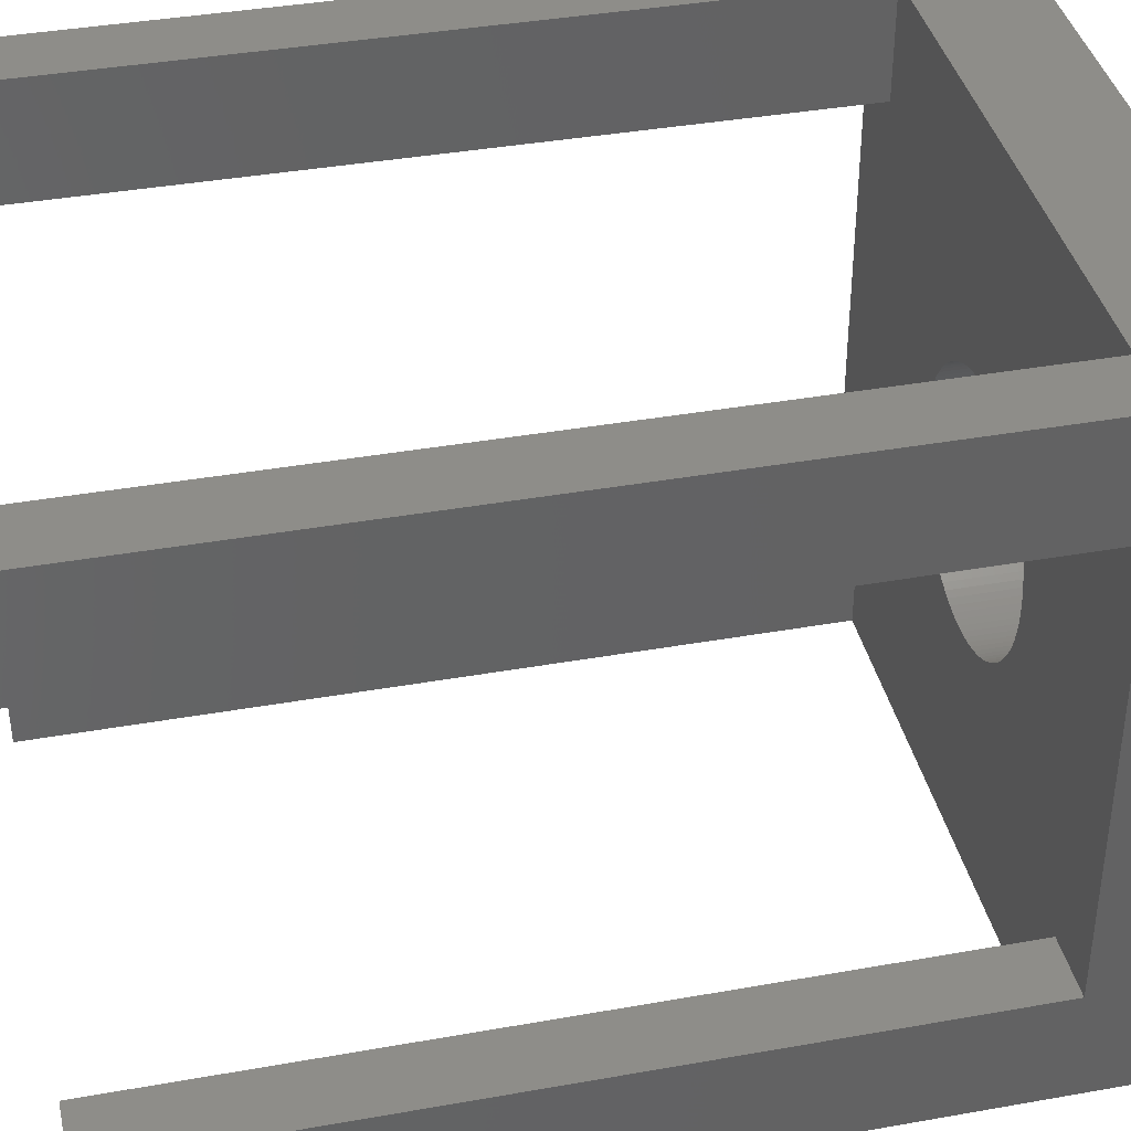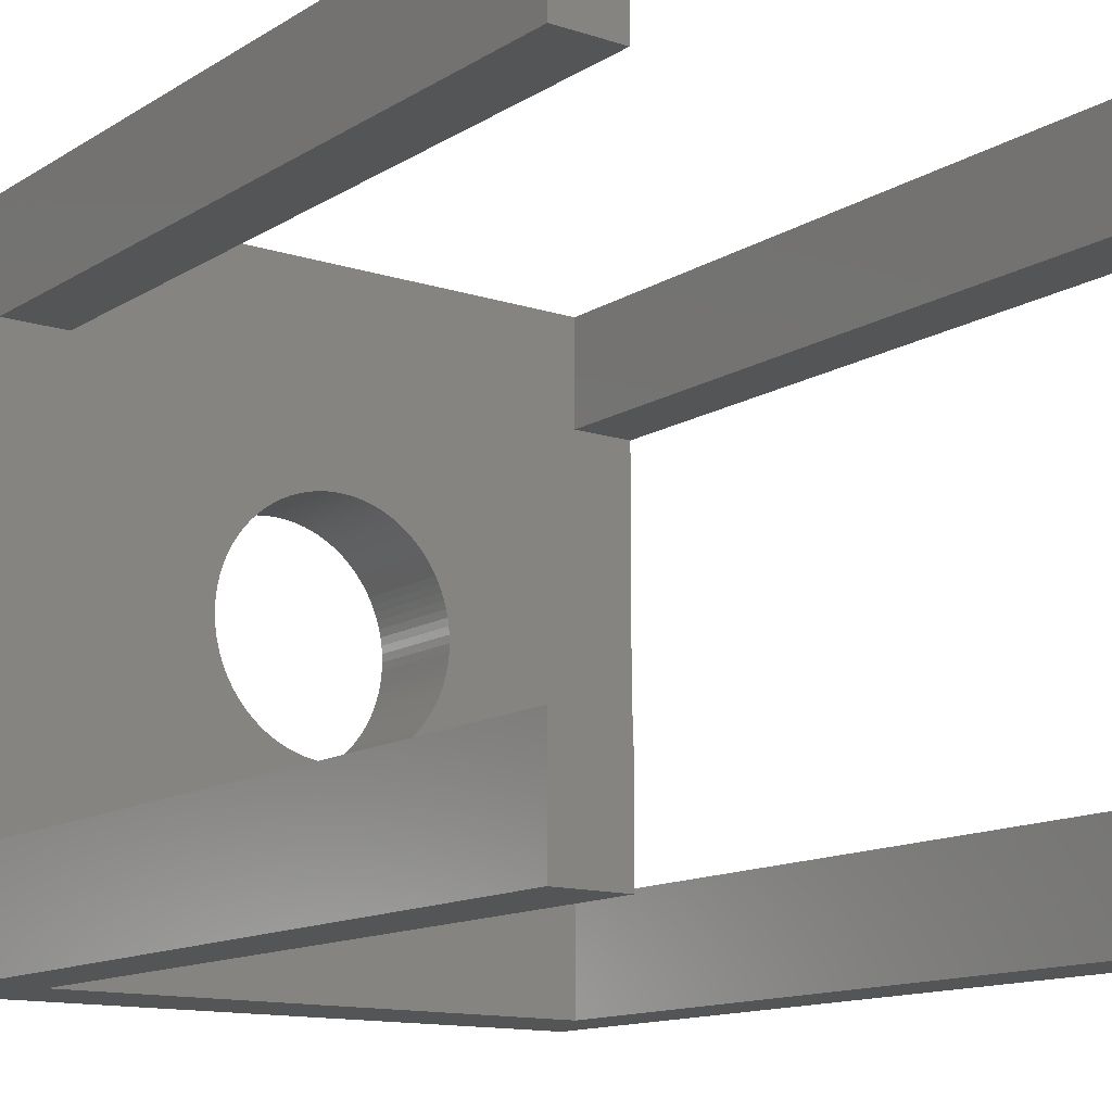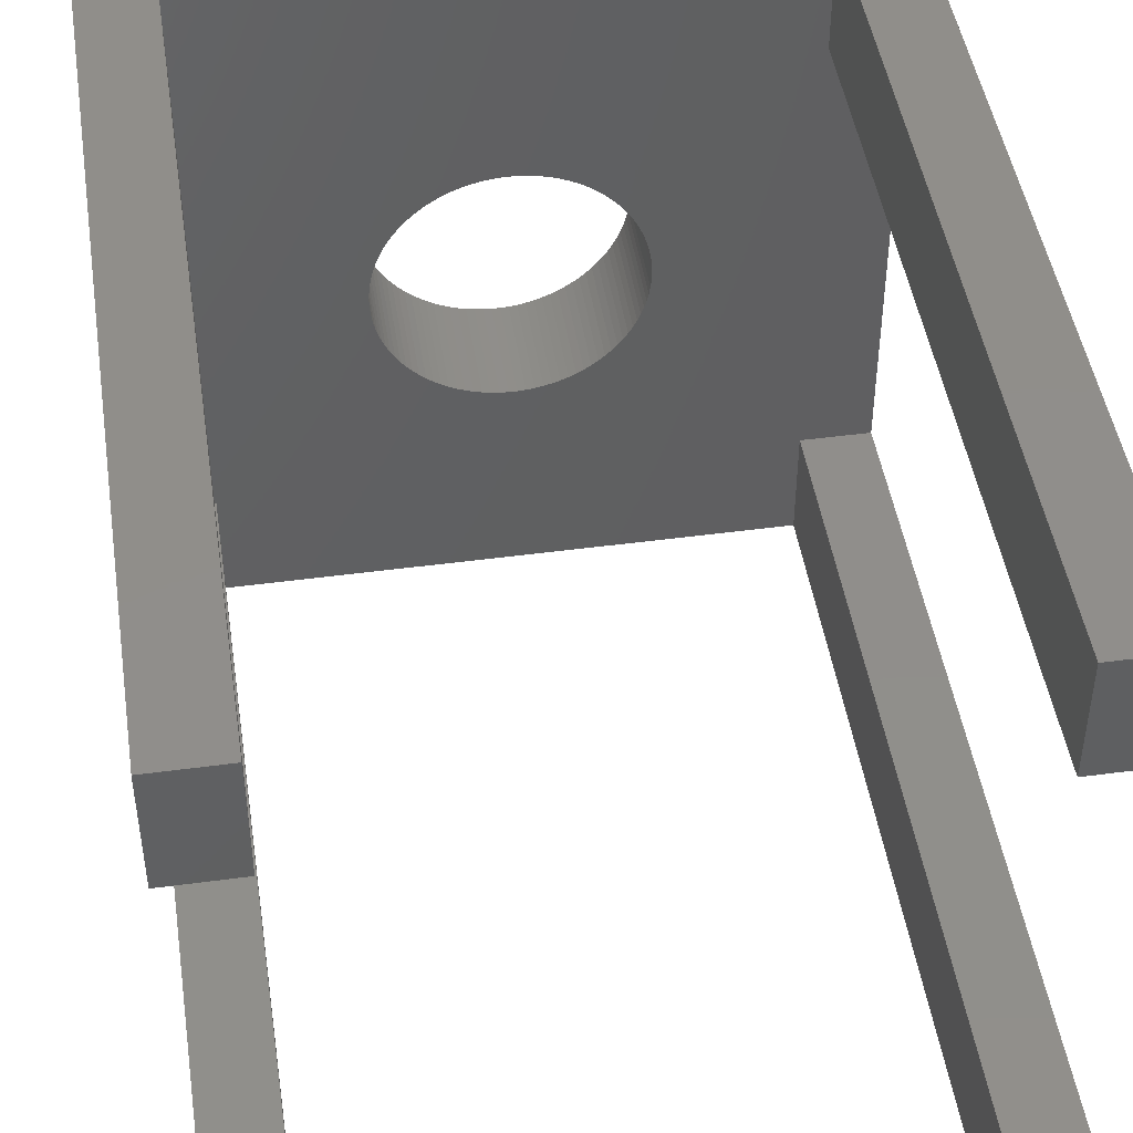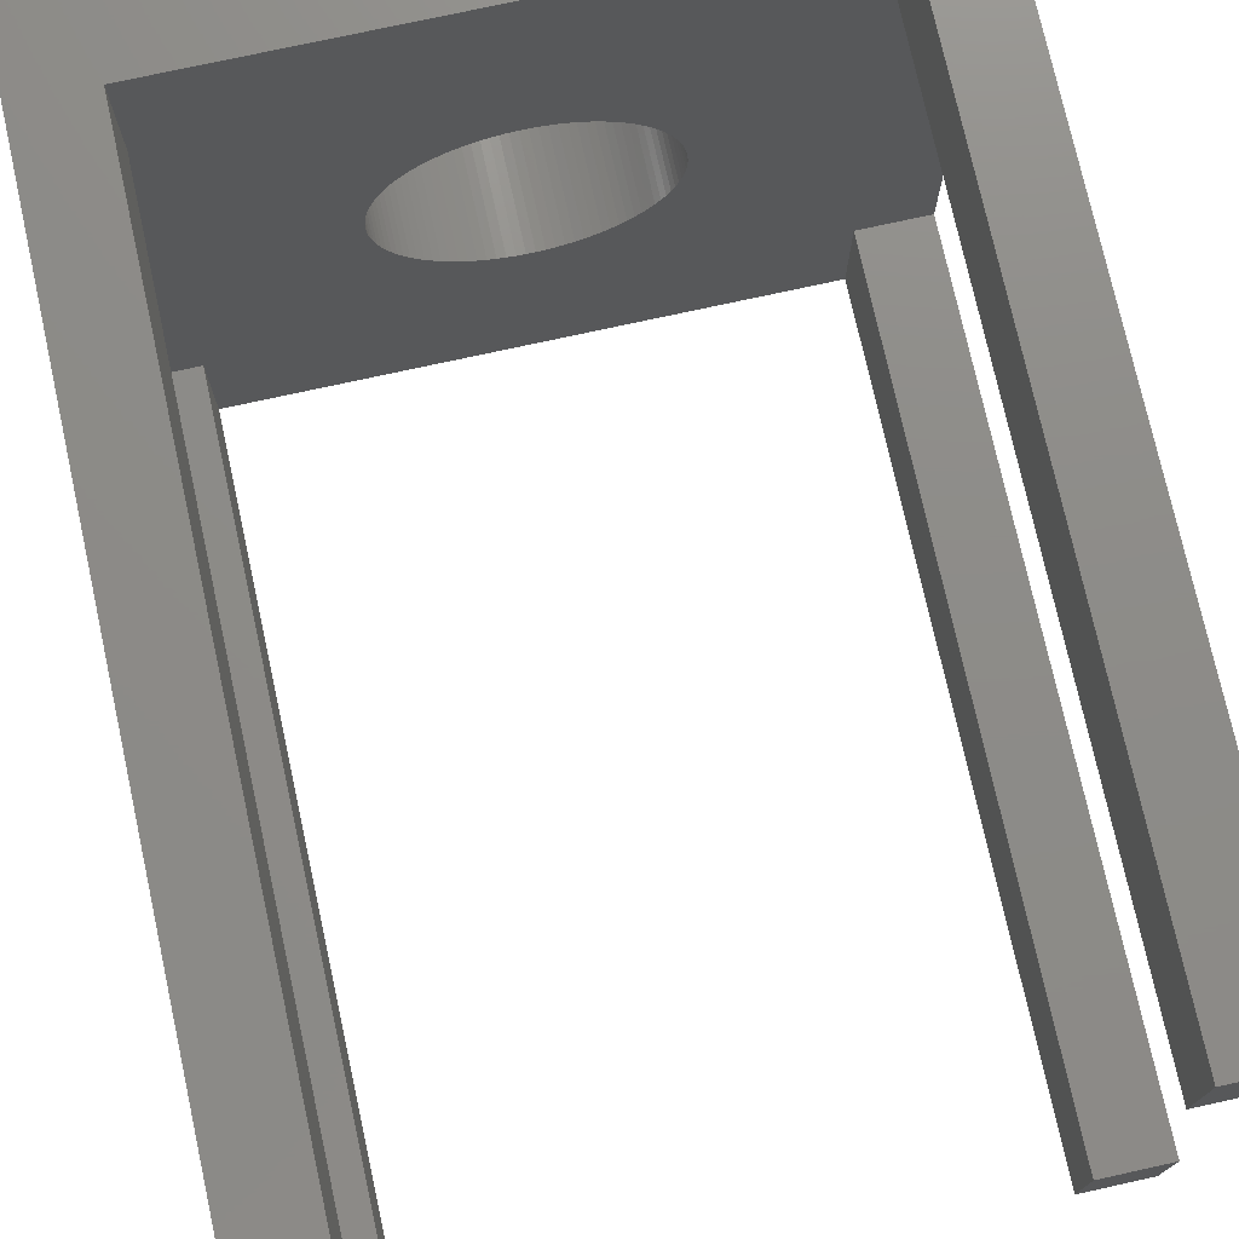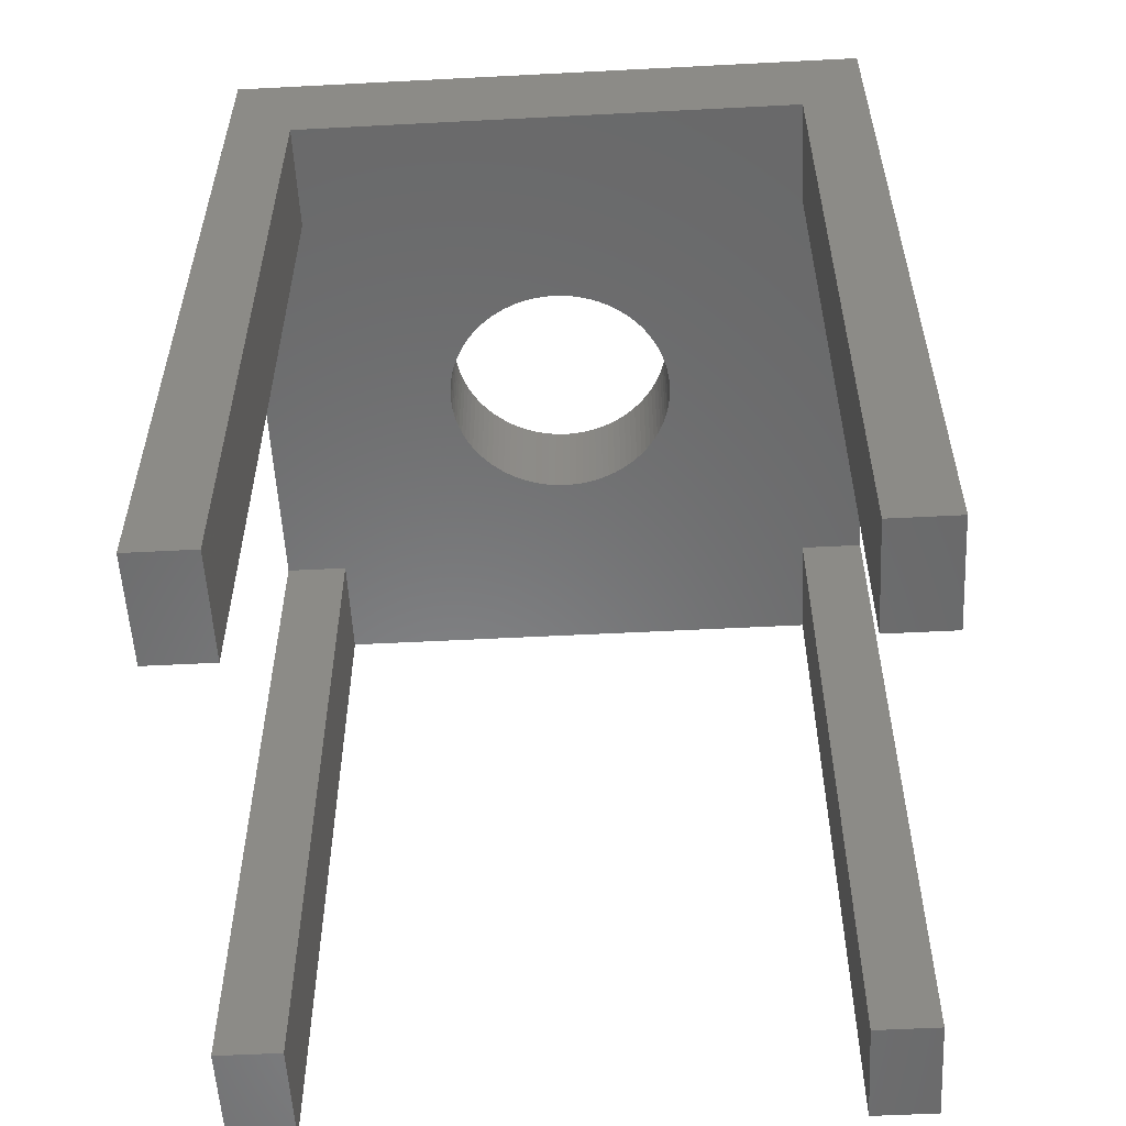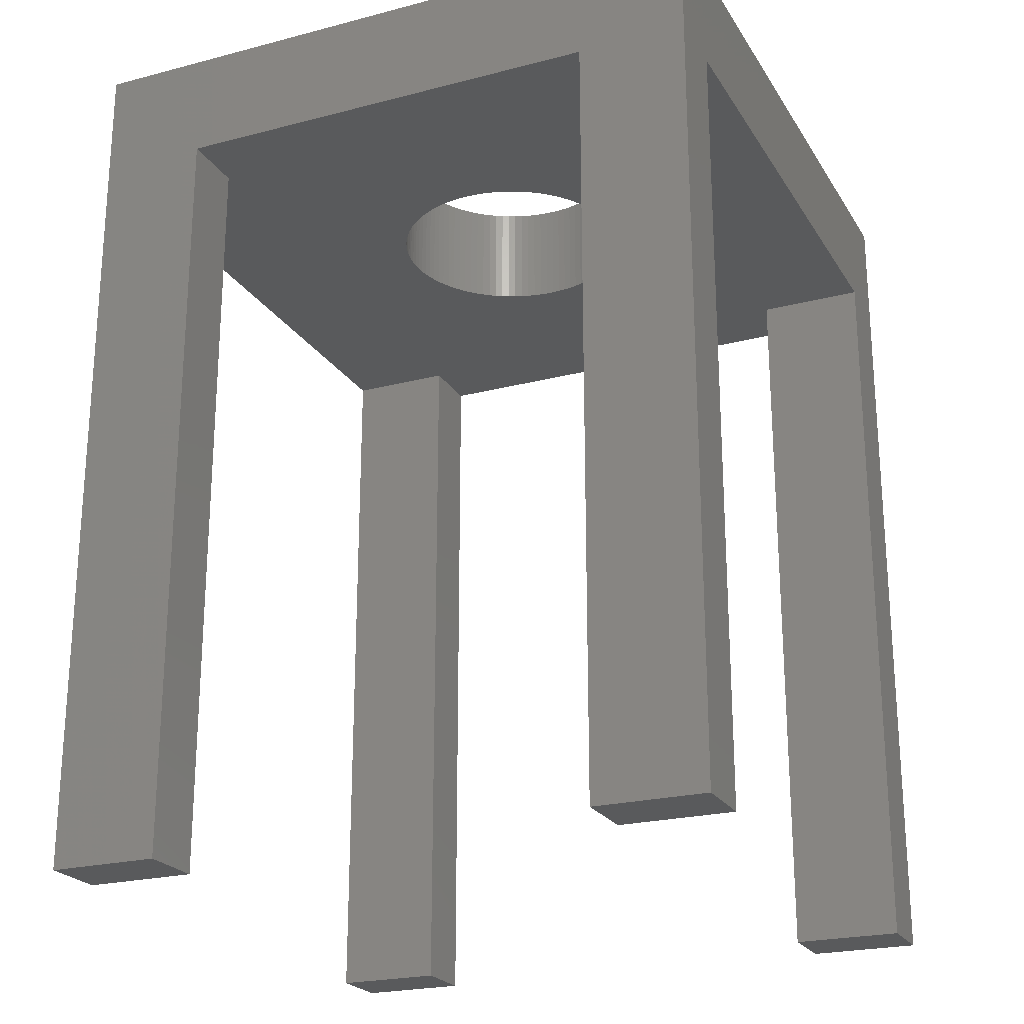
<metadata>
{"format":"stl","ext":"stl","renderer":"f3d","projection":"perspective","resolution":1024,"background":"white","views":[{"elev":38.8,"azim":-102.6,"up":"+Y"},{"elev":-13.1,"azim":143.7,"up":"+Y"},{"elev":46.5,"azim":171.3,"up":"+Y"},{"elev":75.2,"azim":167.6,"up":"+Y"},{"elev":-55.5,"azim":3.1,"up":"+Z"},{"elev":-22.9,"azim":-66.0,"up":"+Z"}]}
</metadata>
<code>
# stl→obj: 228 verts, 456 faces
v -152.5 74.55 95
v -152.5 74.9 95
v -152.5 74.9 100
v -152.5 75.25 95
v -152.5 75.25 100
v -152.5 75.6 100
v -152.5 75.6 95
v -152.4 75.95 100
v -152.4 75.95 95
v -152.3 76.3 100
v -152.3 76.3 95
v -152.2 76.63 100
v -152.2 76.63 95
v -152.1 76.96 100
v -152.1 76.96 95
v -152 77.29 100
v -152 77.29 95
v -151.8 77.6 100
v -151.8 77.6 95
v -151.6 77.9 100
v -151.6 77.9 95
v -151.4 78.19 100
v -151.4 78.19 95
v -151.2 78.47 100
v -151.2 78.47 95
v -151 78.73 100
v -151 78.73 95
v -150.7 78.97 100
v -150.7 78.97 95
v -150.4 79.2 100
v -150.4 79.2 95
v -150.1 79.41 100
v -150.1 79.41 95
v -149.9 79.6 100
v -149.9 79.6 95
v -149.5 79.78 100
v -149.5 79.78 95
v -149.2 79.93 100
v -149.2 79.93 95
v -148.9 80.06 100
v -148.9 80.06 95
v -148.6 80.17 100
v -148.6 80.17 95
v -148.2 80.26 100
v -148.2 80.26 95
v -147.9 80.33 100
v -147.9 80.33 95
v -147.5 80.37 100
v -147.5 80.37 95
v -147.2 80.4 100
v -147.2 80.4 95
v -146.8 80.4 100
v -146.8 80.4 95
v -146.5 80.37 100
v -146.5 80.37 95
v -146.1 80.33 100
v -146.1 80.33 95
v -145.8 80.26 100
v -145.8 80.26 95
v -145.4 80.17 100
v -145.4 80.17 95
v -145.1 80.06 100
v -145.1 80.06 95
v -144.8 79.93 100
v -144.8 79.93 95
v -144.5 79.78 100
v -144.5 79.78 95
v -144.1 79.6 100
v -144.1 79.6 95
v -143.9 79.41 100
v -143.9 79.41 95
v -143.6 79.2 100
v -143.6 79.2 95
v -143.3 78.97 100
v -143.3 78.97 95
v -143 78.73 100
v -143 78.73 95
v -142.8 78.47 100
v -142.8 78.47 95
v -142.6 78.19 100
v -142.6 78.19 95
v -142.4 77.9 100
v -142.4 77.9 95
v -142.2 77.6 100
v -142.2 77.6 95
v -142 77.29 100
v -142 77.29 95
v -141.9 76.96 100
v -141.9 76.96 95
v -141.8 76.63 100
v -141.8 76.63 95
v -141.7 76.3 100
v -141.7 76.3 95
v -141.6 75.95 100
v -141.6 75.95 95
v -141.5 75.6 100
v -141.5 75.6 95
v -141.5 75.25 100
v -141.5 75.25 95
v -141.5 74.9 100
v -141.5 74.9 95
v -141.5 74.55 100
v -141.5 74.55 95
v -141.5 74.2 100
v -141.5 74.2 95
v -141.6 73.85 100
v -141.6 73.85 95
v -141.7 73.5 100
v -141.7 73.5 95
v -141.8 73.17 100
v -141.8 73.17 95
v -141.9 72.84 100
v -141.9 72.84 95
v -142 72.51 100
v -142 72.51 95
v -142.2 72.2 100
v -142.2 72.2 95
v -142.4 71.9 100
v -142.4 71.9 95
v -142.6 71.61 100
v -142.6 71.61 95
v -142.8 71.33 100
v -142.8 71.33 95
v -143 71.07 100
v -143 71.07 95
v -143.3 70.83 100
v -143.3 70.83 95
v -143.6 70.6 100
v -143.6 70.6 95
v -143.9 70.39 100
v -143.9 70.39 95
v -144.1 70.2 100
v -144.1 70.2 95
v -144.5 70.02 100
v -144.5 70.02 95
v -144.8 69.87 100
v -144.8 69.87 95
v -145.1 69.74 100
v -145.1 69.74 95
v -145.4 69.63 100
v -145.4 69.63 95
v -145.8 69.54 100
v -145.8 69.54 95
v -146.1 69.47 100
v -146.1 69.47 95
v -146.5 69.43 100
v -146.5 69.43 95
v -146.8 69.4 100
v -146.8 69.4 95
v -147.2 69.4 100
v -147.2 69.4 95
v -147.5 69.43 100
v -147.5 69.43 95
v -147.9 69.47 100
v -147.9 69.47 95
v -148.2 69.54 100
v -148.2 69.54 95
v -148.6 69.63 100
v -148.6 69.63 95
v -148.9 69.74 100
v -148.9 69.74 95
v -149.2 69.87 100
v -149.2 69.87 95
v -149.5 70.02 100
v -149.5 70.02 95
v -149.9 70.2 100
v -149.9 70.2 95
v -150.1 70.39 100
v -150.1 70.39 95
v -150.4 70.6 100
v -150.4 70.6 95
v -150.7 70.83 100
v -150.7 70.83 95
v -151 71.07 100
v -151 71.07 95
v -151.2 71.33 100
v -151.2 71.33 95
v -151.4 71.61 100
v -151.4 71.61 95
v -151.6 71.9 100
v -151.6 71.9 95
v -151.8 72.2 100
v -151.8 72.2 95
v -152 72.51 100
v -152 72.51 95
v -152.1 72.84 100
v -152.1 72.84 95
v -152.2 73.17 100
v -152.2 73.17 95
v -152.3 73.5 100
v -152.3 73.5 95
v -152.4 73.85 100
v -152.4 73.85 95
v -152.5 74.2 100
v -152.5 74.2 95
v -152.5 74.55 100
v -161.9 64.96 95
v -161.9 84.96 95
v -158.9 84.96 95
v -158.9 89.96 95
v -134.9 89.96 95
v -134.9 84.96 95
v -131.9 84.96 95
v -131.9 64.96 95
v -134.9 64.96 95
v -134.9 59.96 95
v -158.9 59.96 95
v -158.9 64.96 95
v -158.9 89.96 60
v -158.9 84.96 60
v -161.9 89.96 60
v -161.9 84.96 60
v -158.9 59.96 60
v -161.9 59.96 60
v -158.9 64.96 60
v -161.9 64.96 60
v -134.9 64.96 60
v -131.9 64.96 60
v -134.9 59.96 60
v -131.9 59.96 60
v -161.9 89.96 100
v -161.9 59.96 100
v -131.9 59.96 100
v -131.9 89.96 100
v -134.9 89.96 60
v -131.9 89.96 60
v -134.9 84.96 60
v -131.9 84.96 60
f 1 2 3
f 3 2 4
f 3 4 5
f 5 4 6
f 6 4 7
f 6 7 8
f 8 7 9
f 8 9 10
f 10 9 11
f 10 11 12
f 12 11 13
f 12 13 14
f 14 13 15
f 14 15 16
f 16 15 17
f 16 17 18
f 18 17 19
f 18 19 20
f 20 19 21
f 20 21 22
f 22 21 23
f 22 23 24
f 24 23 25
f 24 25 26
f 26 25 27
f 26 27 28
f 28 27 29
f 28 29 30
f 30 29 31
f 30 31 32
f 32 31 33
f 32 33 34
f 34 33 35
f 34 35 36
f 36 35 37
f 36 37 38
f 38 37 39
f 38 39 40
f 40 39 41
f 40 41 42
f 42 41 43
f 42 43 44
f 44 43 45
f 44 45 46
f 46 45 47
f 46 47 48
f 48 47 49
f 48 49 50
f 50 49 51
f 50 51 52
f 52 51 53
f 52 53 54
f 54 53 55
f 54 55 56
f 56 55 57
f 56 57 58
f 58 57 59
f 58 59 60
f 60 59 61
f 60 61 62
f 62 61 63
f 62 63 64
f 64 63 65
f 64 65 66
f 66 65 67
f 66 67 68
f 68 67 69
f 68 69 70
f 70 69 71
f 70 71 72
f 72 71 73
f 72 73 74
f 74 73 75
f 74 75 76
f 76 75 77
f 76 77 78
f 78 77 79
f 78 79 80
f 80 79 81
f 80 81 82
f 82 81 83
f 82 83 84
f 84 83 85
f 84 85 86
f 86 85 87
f 86 87 88
f 88 87 89
f 88 89 90
f 90 89 91
f 90 91 92
f 92 91 93
f 92 93 94
f 94 93 95
f 94 95 96
f 96 95 97
f 96 97 98
f 98 97 99
f 98 99 100
f 100 99 101
f 100 101 102
f 102 101 103
f 102 103 104
f 104 103 105
f 104 105 106
f 106 105 107
f 106 107 108
f 108 107 109
f 108 109 110
f 110 109 111
f 110 111 112
f 112 111 113
f 112 113 114
f 114 113 115
f 114 115 116
f 116 115 117
f 116 117 118
f 118 117 119
f 118 119 120
f 120 119 121
f 120 121 122
f 122 121 123
f 122 123 124
f 124 123 125
f 124 125 126
f 126 125 127
f 126 127 128
f 128 127 129
f 128 129 130
f 130 129 131
f 130 131 132
f 132 131 133
f 132 133 134
f 134 133 135
f 134 135 136
f 136 135 137
f 136 137 138
f 138 137 139
f 138 139 140
f 140 139 141
f 140 141 142
f 142 141 143
f 142 143 144
f 144 143 145
f 144 145 146
f 146 145 147
f 146 147 148
f 148 147 149
f 148 149 150
f 150 149 151
f 150 151 152
f 152 151 153
f 152 153 154
f 154 153 155
f 154 155 156
f 156 155 157
f 156 157 158
f 158 157 159
f 158 159 160
f 160 159 161
f 160 161 162
f 162 161 163
f 162 163 164
f 164 163 165
f 164 165 166
f 166 165 167
f 166 167 168
f 168 167 169
f 168 169 170
f 170 169 171
f 170 171 172
f 172 171 173
f 172 173 174
f 174 173 175
f 174 175 176
f 176 175 177
f 176 177 178
f 178 177 179
f 178 179 180
f 180 179 181
f 180 181 182
f 182 181 183
f 182 183 184
f 184 183 185
f 184 185 186
f 186 185 187
f 186 187 188
f 188 187 189
f 188 189 190
f 190 189 191
f 190 191 192
f 192 191 193
f 192 193 194
f 194 193 195
f 194 195 196
f 196 195 1
f 196 1 3
f 1 197 2
f 2 197 198
f 2 198 4
f 4 198 7
f 7 198 9
f 9 198 199
f 9 199 11
f 11 199 13
f 13 199 15
f 15 199 17
f 17 199 19
f 19 199 21
f 21 199 23
f 23 199 25
f 25 199 27
f 27 199 29
f 29 199 31
f 31 199 33
f 33 199 35
f 35 199 37
f 37 199 39
f 39 199 41
f 41 199 200
f 41 200 43
f 43 200 45
f 45 200 47
f 47 200 49
f 49 200 51
f 51 200 53
f 53 200 201
f 53 201 55
f 55 201 57
f 57 201 59
f 59 201 61
f 61 201 63
f 63 201 202
f 63 202 65
f 65 202 67
f 67 202 69
f 69 202 71
f 71 202 73
f 73 202 75
f 75 202 77
f 77 202 79
f 79 202 81
f 81 202 83
f 83 202 85
f 85 202 87
f 87 202 89
f 89 202 91
f 91 202 93
f 93 202 95
f 95 202 97
f 97 202 203
f 97 203 99
f 99 203 101
f 101 203 204
f 101 204 103
f 103 204 105
f 105 204 205
f 105 205 107
f 107 205 109
f 109 205 111
f 111 205 113
f 113 205 115
f 115 205 117
f 117 205 119
f 119 205 121
f 121 205 123
f 123 205 125
f 125 205 127
f 127 205 129
f 129 205 131
f 131 205 133
f 133 205 135
f 135 205 137
f 137 205 139
f 139 205 206
f 139 206 141
f 141 206 143
f 143 206 145
f 145 206 147
f 147 206 149
f 149 206 207
f 149 207 151
f 151 207 153
f 153 207 155
f 155 207 157
f 157 207 159
f 159 207 161
f 161 207 208
f 161 208 163
f 163 208 165
f 165 208 167
f 167 208 169
f 169 208 171
f 171 208 173
f 173 208 175
f 175 208 177
f 177 208 179
f 179 208 181
f 181 208 183
f 183 208 185
f 185 208 187
f 187 208 189
f 189 208 191
f 191 208 193
f 193 208 195
f 195 208 197
f 195 197 1
f 209 210 211
f 211 210 212
f 213 214 215
f 215 214 216
f 217 218 219
f 219 218 220
f 5 221 3
f 3 221 222
f 3 222 196
f 196 222 194
f 194 222 192
f 192 222 190
f 190 222 188
f 188 222 186
f 186 222 184
f 184 222 182
f 182 222 180
f 180 222 178
f 178 222 176
f 176 222 174
f 174 222 172
f 172 222 170
f 170 222 168
f 168 222 166
f 166 222 164
f 164 222 162
f 162 222 160
f 160 222 158
f 158 222 156
f 156 222 154
f 154 222 152
f 152 222 150
f 150 222 148
f 148 222 223
f 148 223 146
f 146 223 144
f 144 223 142
f 142 223 140
f 140 223 138
f 138 223 136
f 136 223 134
f 134 223 132
f 132 223 130
f 130 223 128
f 128 223 126
f 126 223 124
f 124 223 122
f 122 223 120
f 120 223 118
f 118 223 116
f 116 223 114
f 114 223 112
f 112 223 110
f 110 223 108
f 108 223 106
f 106 223 104
f 104 223 102
f 102 223 100
f 100 223 224
f 100 224 98
f 98 224 96
f 96 224 94
f 94 224 92
f 92 224 90
f 90 224 88
f 88 224 86
f 86 224 84
f 84 224 82
f 82 224 80
f 80 224 78
f 78 224 76
f 76 224 74
f 74 224 72
f 72 224 70
f 70 224 68
f 68 224 66
f 66 224 64
f 64 224 62
f 62 224 60
f 60 224 58
f 58 224 56
f 56 224 54
f 54 224 52
f 52 224 221
f 52 221 50
f 50 221 48
f 48 221 46
f 46 221 44
f 44 221 42
f 42 221 40
f 40 221 38
f 38 221 36
f 36 221 34
f 34 221 32
f 32 221 30
f 30 221 28
f 28 221 26
f 26 221 24
f 24 221 22
f 22 221 20
f 20 221 18
f 18 221 16
f 16 221 14
f 14 221 12
f 12 221 10
f 10 221 8
f 8 221 6
f 6 221 5
f 225 226 227
f 227 226 228
f 209 211 200
f 200 211 221
f 200 221 201
f 201 221 224
f 201 224 226
f 226 225 201
f 199 210 200
f 200 210 209
f 198 212 199
f 199 212 210
f 216 214 197
f 197 214 222
f 197 222 198
f 198 222 221
f 198 221 211
f 211 212 198
f 208 215 197
f 197 215 216
f 207 213 208
f 208 213 215
f 213 207 214
f 214 207 222
f 222 207 206
f 222 206 223
f 223 206 220
f 220 206 219
f 205 217 206
f 206 217 219
f 204 218 205
f 205 218 217
f 218 204 220
f 220 204 223
f 223 204 203
f 223 203 224
f 224 203 226
f 226 203 228
f 202 227 203
f 203 227 228
f 201 225 202
f 202 225 227

</code>
